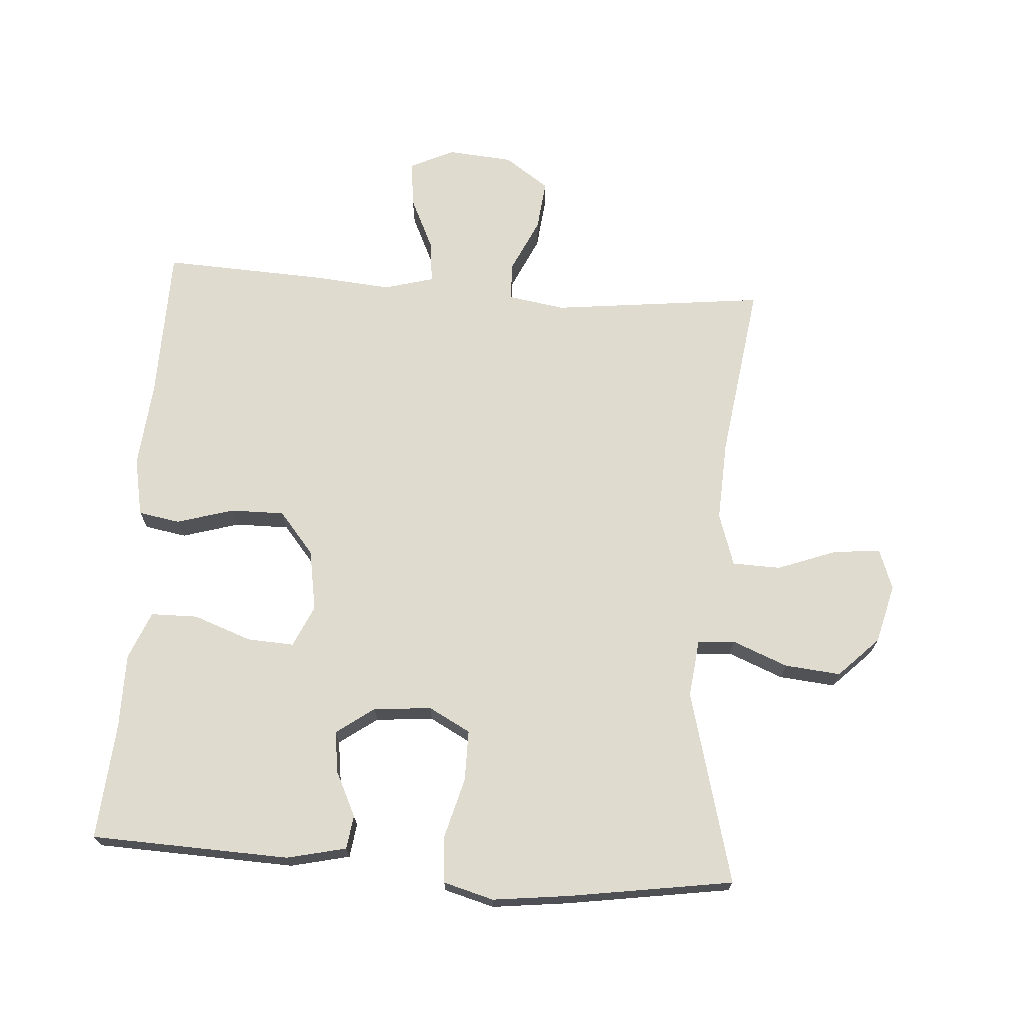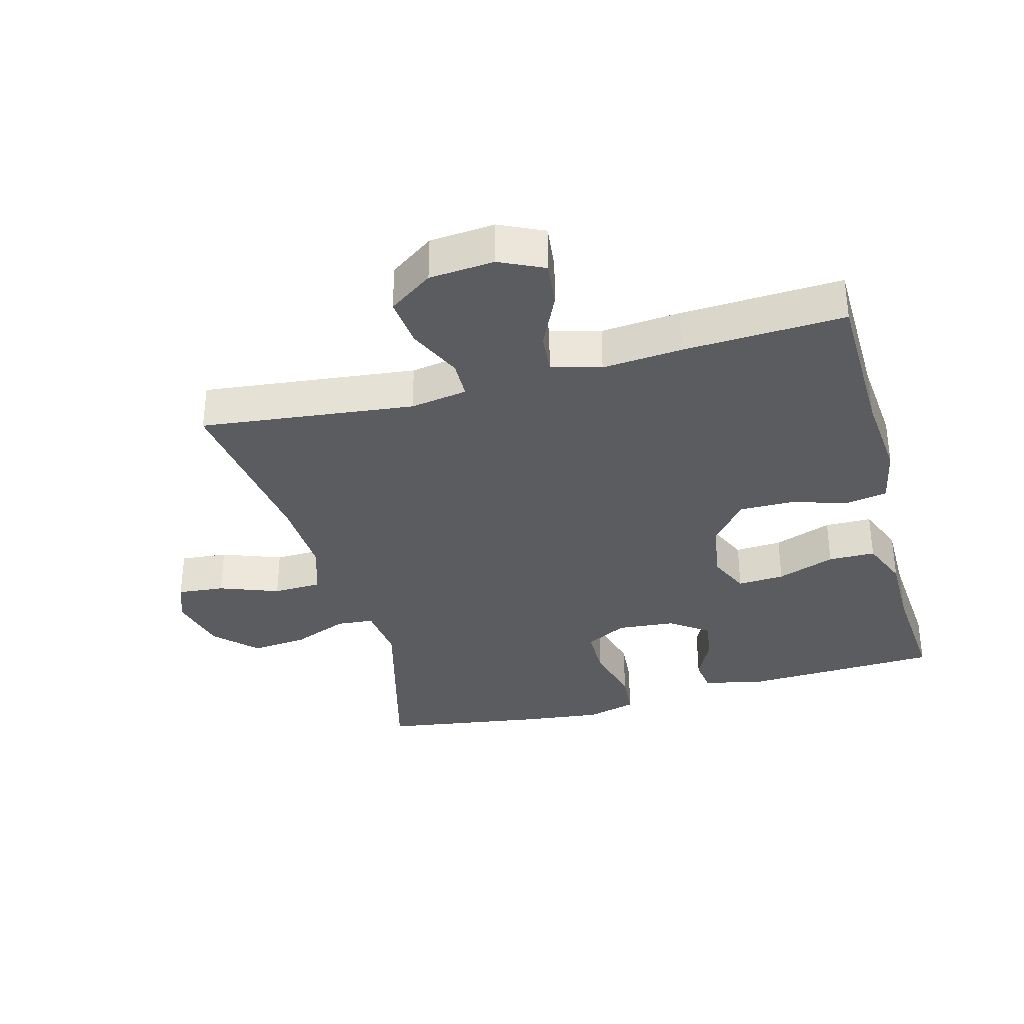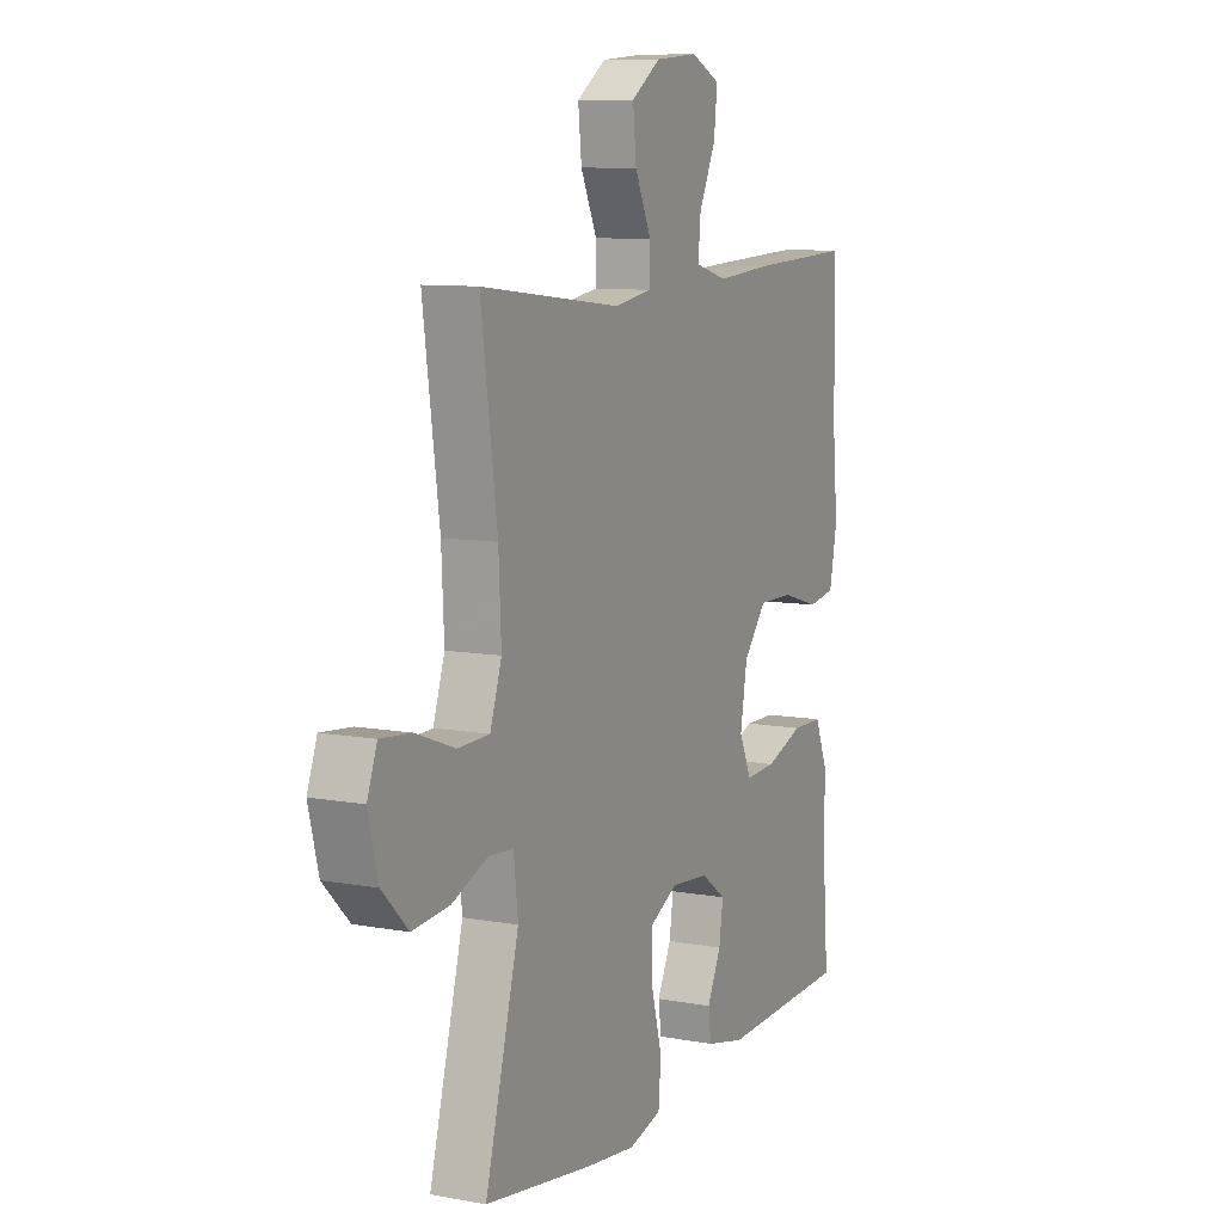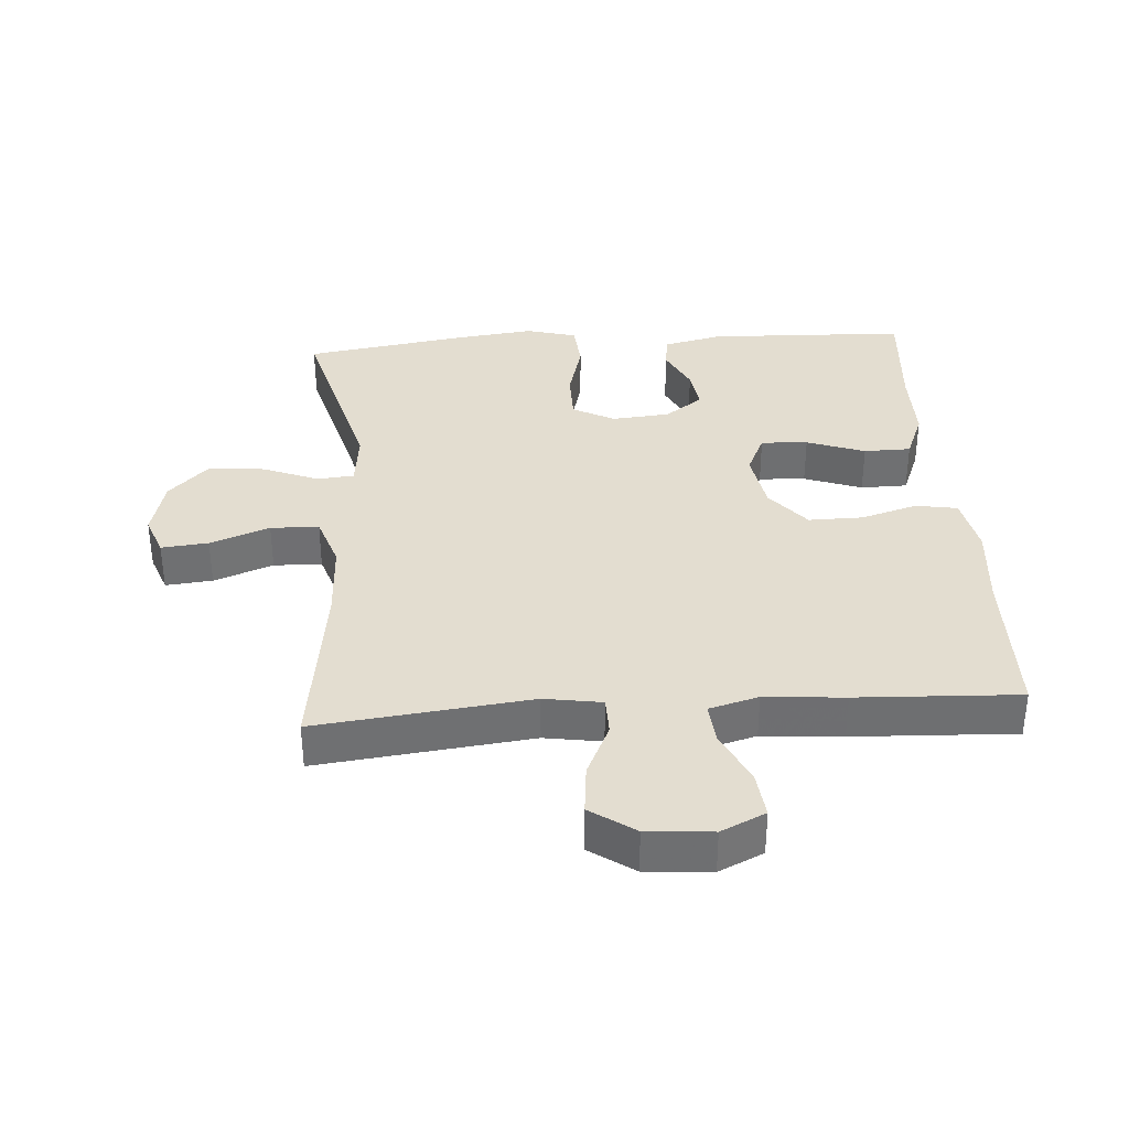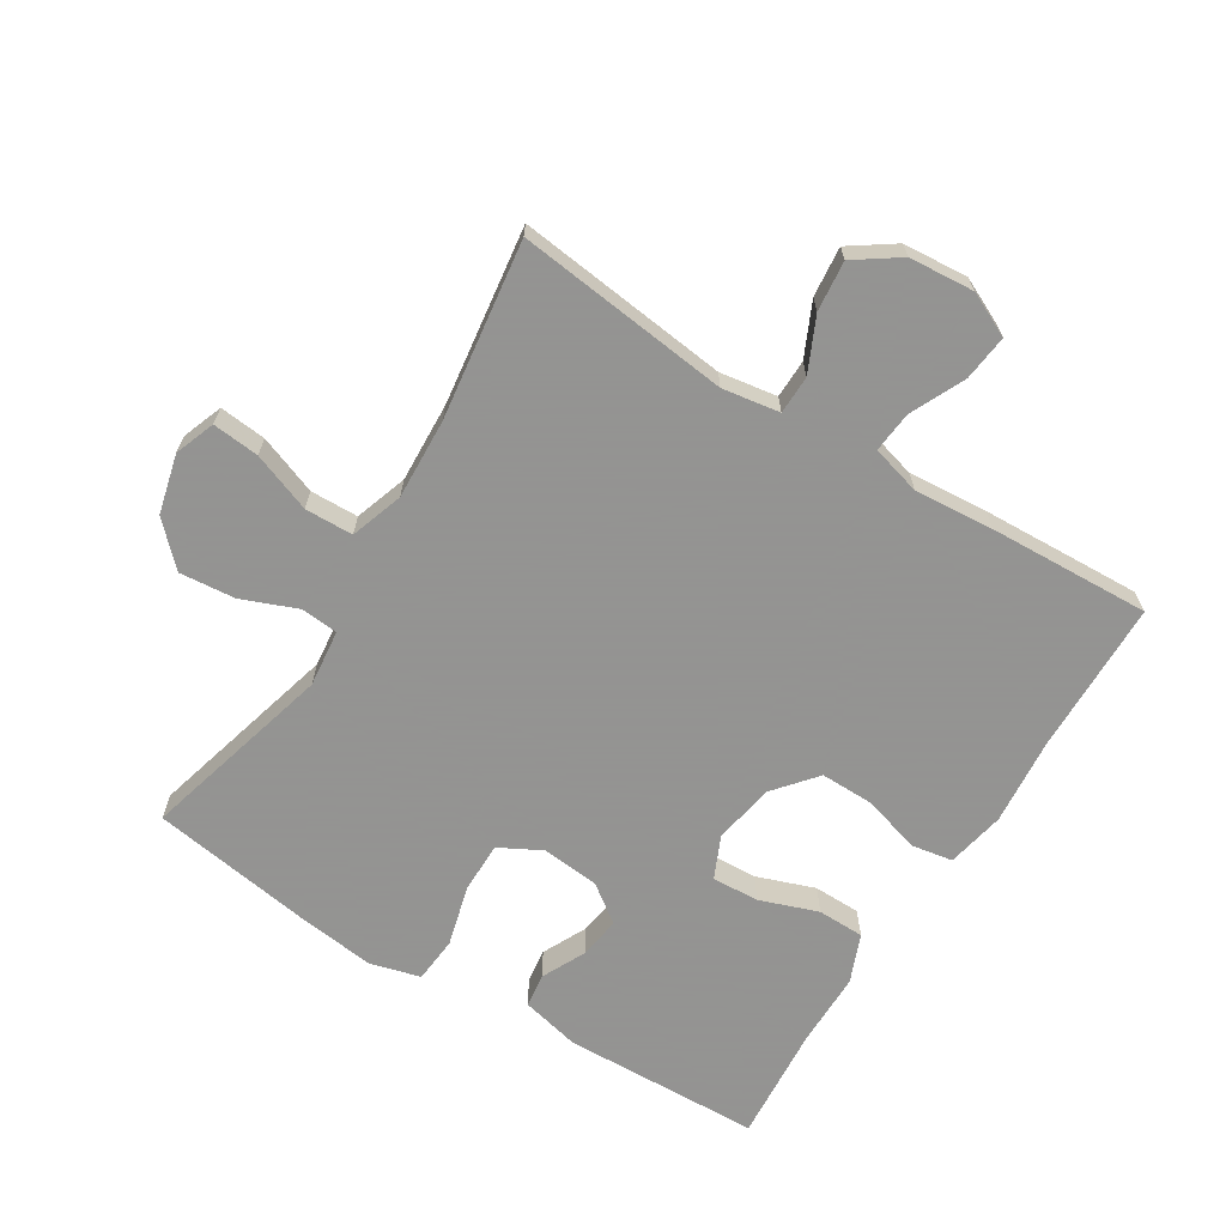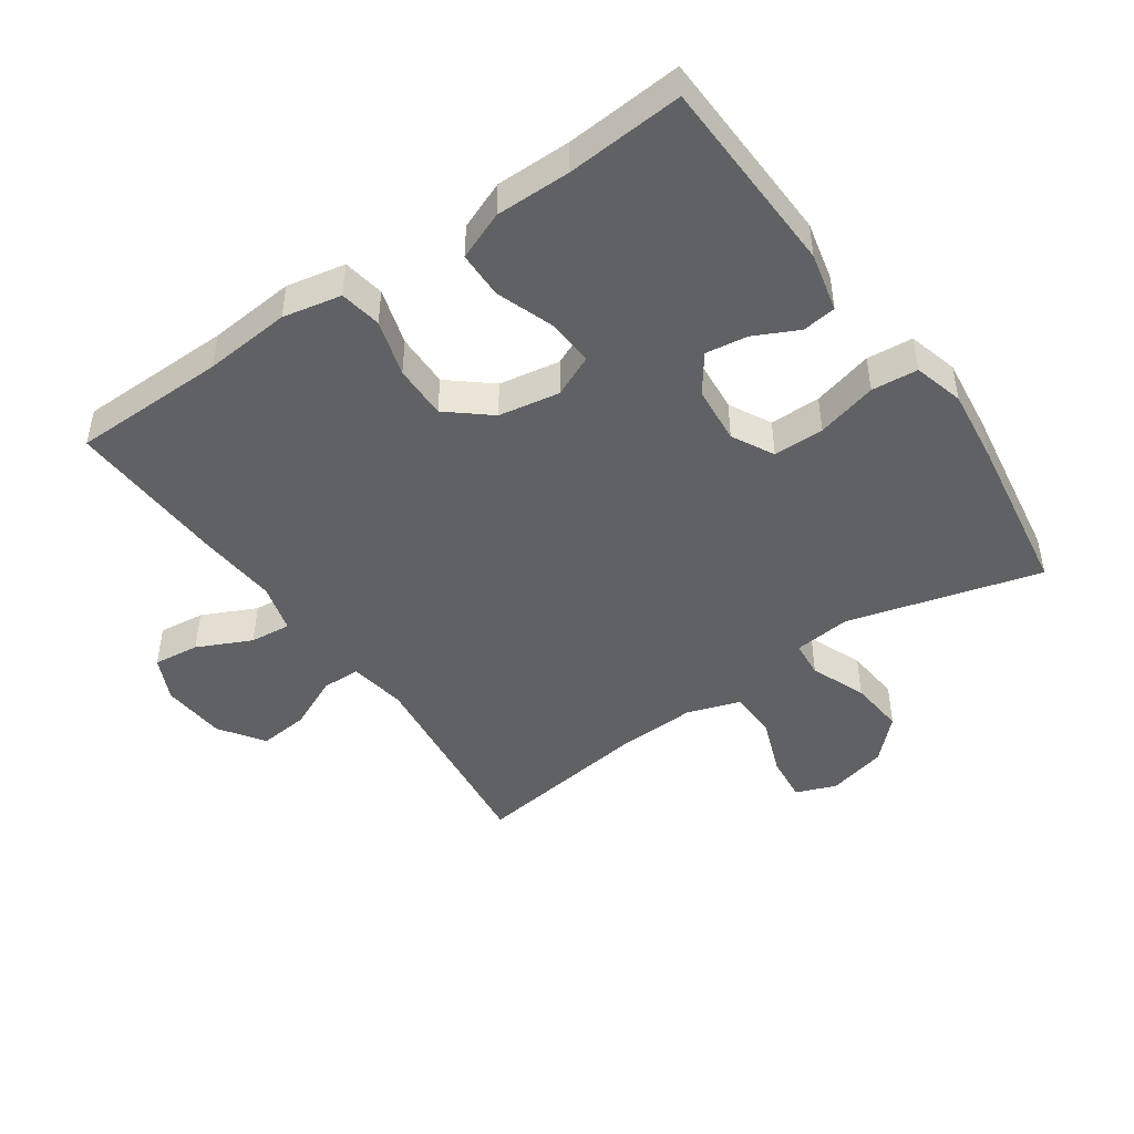
<metadata>
{"format":"obj","ext":"obj","renderer":"f3d","projection":"perspective","resolution":1024,"background":"white","views":[{"elev":70.3,"azim":-175.9,"up":"+Y"},{"elev":-34.5,"azim":15.2,"up":"+Y"},{"elev":9.3,"azim":-64.1,"up":"+Z"},{"elev":35.5,"azim":-4.0,"up":"+Y"},{"elev":-66.9,"azim":-31.9,"up":"+Y"},{"elev":-46.3,"azim":124.7,"up":"+Y"}]}
</metadata>
<code>
v -0.5 0.07 -0.5
v -0.421 0.07 -0.204
v -0.431 0.07 -0.116
v -0.488 0.07 -0.111
v -0.573 0.07 -0.145
v -0.659 0.07 -0.153
v -0.72 0.07 -0.092
v -0.743 0.07 -0.001
v -0.72 0.07 0.061
v -0.648 0.07 0.054
v -0.557 0.07 0.02
v -0.483 0.07 0.022
v -0.456 0.07 0.103
v -0.462 0.07 0.227
v -0.5 0.07 0.5
v -0.172 0.07 0.462
v -0.084 0.07 0.476
v -0.083 0.07 0.535
v -0.121 0.07 0.617
v -0.129 0.07 0.694
v -0.061 0.07 0.741
v 0.039 0.07 0.749
v 0.107 0.07 0.717
v 0.099 0.07 0.646
v 0.06 0.07 0.563
v 0.054 0.07 0.5
v 0.13 0.07 0.479
v 0.252 0.07 0.489
v 0.5 0.07 0.5
v 0.504 0.07 0.263
v 0.516 0.07 0.13
v 0.498 0.07 0.04
v 0.434 0.07 0.029
v 0.347 0.07 0.055
v 0.264 0.07 0.056
v 0.21 0.07 -0.009
v 0.194 0.07 -0.103
v 0.223 0.07 -0.167
v 0.295 0.07 -0.163
v 0.384 0.07 -0.131
v 0.456 0.07 -0.132
v 0.486 0.07 -0.206
v 0.486 0.07 -0.321
v 0.5 0.07 -0.5
v 0.195 0.07 -0.511
v 0.104 0.07 -0.49
v 0.097 0.07 -0.438
v 0.13 0.07 -0.37
v 0.139 0.07 -0.306
v 0.081 0.07 -0.264
v -0.008 0.07 -0.256
v -0.072 0.07 -0.29
v -0.072 0.07 -0.368
v -0.047 0.07 -0.461
v -0.053 0.07 -0.532
v -0.13 0.07 -0.553
v -0.247 0.07 -0.539
v -0.5 0 -0.5
v -0.421 0 -0.204
v -0.431 0 -0.116
v -0.488 0 -0.111
v -0.573 0 -0.145
v -0.659 0 -0.153
v -0.72 0 -0.092
v -0.743 0 -0.001
v -0.72 0 0.061
v -0.648 0 0.054
v -0.557 0 0.02
v -0.483 0 0.022
v -0.456 0 0.103
v -0.462 0 0.227
v -0.5 0 0.5
v -0.172 0 0.462
v -0.084 0 0.476
v -0.083 0 0.535
v -0.121 0 0.617
v -0.129 0 0.694
v -0.061 0 0.741
v 0.039 0 0.749
v 0.107 0 0.717
v 0.099 0 0.646
v 0.06 0 0.563
v 0.054 0 0.5
v 0.13 0 0.479
v 0.252 0 0.489
v 0.5 0 0.5
v 0.504 0 0.263
v 0.516 0 0.13
v 0.498 0 0.04
v 0.434 0 0.029
v 0.347 0 0.055
v 0.264 0 0.056
v 0.21 0 -0.009
v 0.194 0 -0.103
v 0.223 0 -0.167
v 0.295 0 -0.163
v 0.384 0 -0.131
v 0.456 0 -0.132
v 0.486 0 -0.206
v 0.486 0 -0.321
v 0.5 0 -0.5
v 0.195 0 -0.511
v 0.104 0 -0.49
v 0.097 0 -0.438
v 0.13 0 -0.37
v 0.139 0 -0.306
v 0.081 0 -0.264
v -0.008 0 -0.256
v -0.072 0 -0.29
v -0.072 0 -0.368
v -0.047 0 -0.461
v -0.053 0 -0.532
v -0.13 0 -0.553
v -0.247 0 -0.539
f 56 57 1 2
f 53 54 55 56
f 52 53 56 2
f 51 52 2 3
f 50 51 3
f 45 46 47 48
f 43 44 45 48
f 43 48 49
f 42 43 49 50
f 39 40 41 42
f 38 39 42 50
f 31 32 33 34
f 30 31 34 35
f 27 28 29 30
f 26 27 30 35
f 22 23 24 25
f 22 25 26
f 21 22 26
f 18 19 20 21
f 17 18 21 26
f 14 15 16
f 13 14 16 17
f 12 13 17 26
f 8 9 10 11
f 8 11 12
f 7 8 12
f 4 5 6 7
f 4 7 12
f 3 4 12 26
f 37 38 50 3
f 36 37 3 26
f 26 35 36
f 59 58 114 113
f 113 112 111 110
f 59 113 110 109
f 60 59 109 108
f 60 108 107
f 105 104 103 102
f 105 102 101 100
f 106 105 100
f 107 106 100 99
f 99 98 97 96
f 107 99 96 95
f 91 90 89 88
f 92 91 88 87
f 87 86 85 84
f 92 87 84 83
f 82 81 80 79
f 83 82 79
f 83 79 78
f 78 77 76 75
f 83 78 75 74
f 73 72 71
f 74 73 71 70
f 83 74 70 69
f 68 67 66 65
f 69 68 65
f 69 65 64
f 64 63 62 61
f 69 64 61
f 83 69 61 60
f 60 107 95 94
f 83 60 94 93
f 93 92 83
f 1 58 59 2
f 2 59 60 3
f 3 60 61 4
f 4 61 62 5
f 5 62 63 6
f 6 63 64 7
f 7 64 65 8
f 8 65 66 9
f 9 66 67 10
f 10 67 68 11
f 11 68 69 12
f 12 69 70 13
f 13 70 71 14
f 14 71 72 15
f 15 72 73 16
f 16 73 74 17
f 17 74 75 18
f 18 75 76 19
f 19 76 77 20
f 20 77 78 21
f 21 78 79 22
f 22 79 80 23
f 23 80 81 24
f 24 81 82 25
f 25 82 83 26
f 26 83 84 27
f 27 84 85 28
f 28 85 86 29
f 29 86 87 30
f 30 87 88 31
f 31 88 89 32
f 32 89 90 33
f 33 90 91 34
f 34 91 92 35
f 35 92 93 36
f 36 93 94 37
f 37 94 95 38
f 38 95 96 39
f 39 96 97 40
f 40 97 98 41
f 41 98 99 42
f 42 99 100 43
f 43 100 101 44
f 44 101 102 45
f 45 102 103 46
f 46 103 104 47
f 47 104 105 48
f 48 105 106 49
f 49 106 107 50
f 50 107 108 51
f 51 108 109 52
f 52 109 110 53
f 53 110 111 54
f 54 111 112 55
f 55 112 113 56
f 56 113 114 57
f 57 114 58 1

</code>
